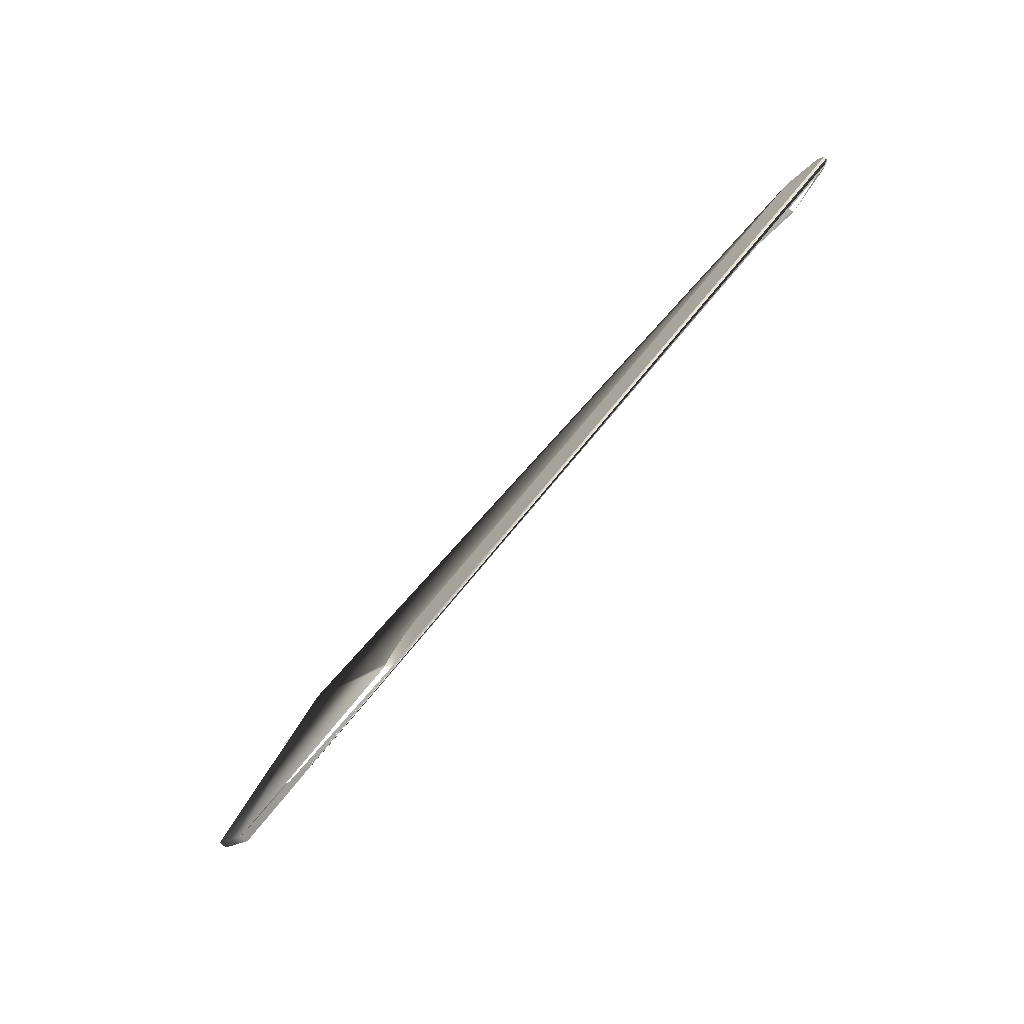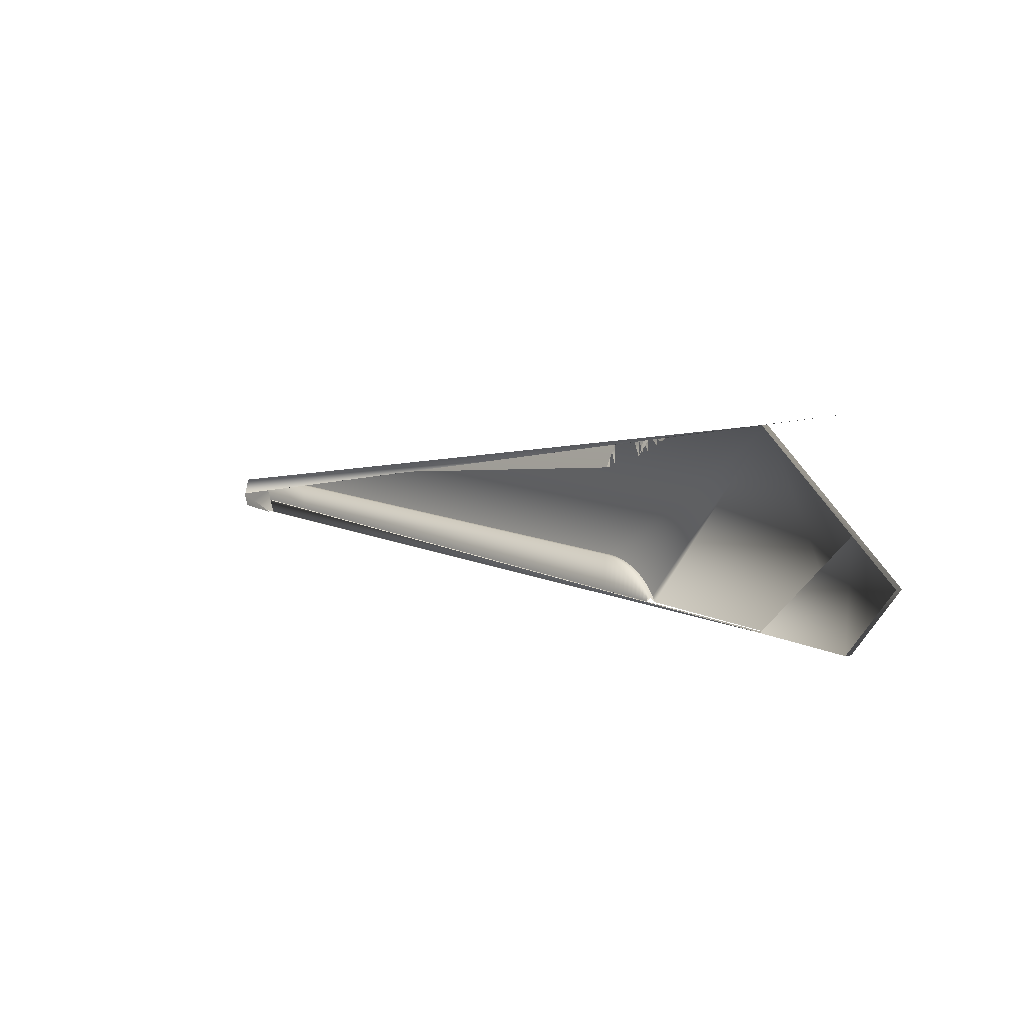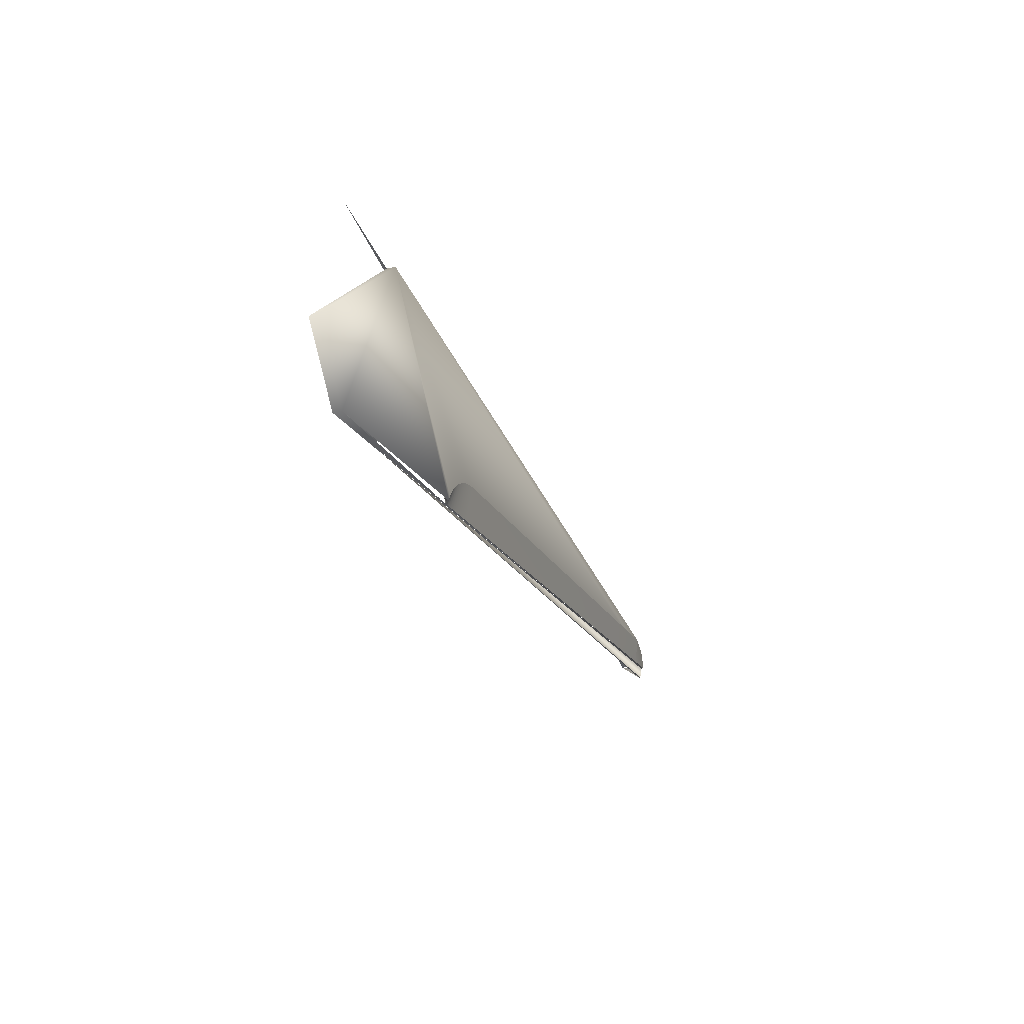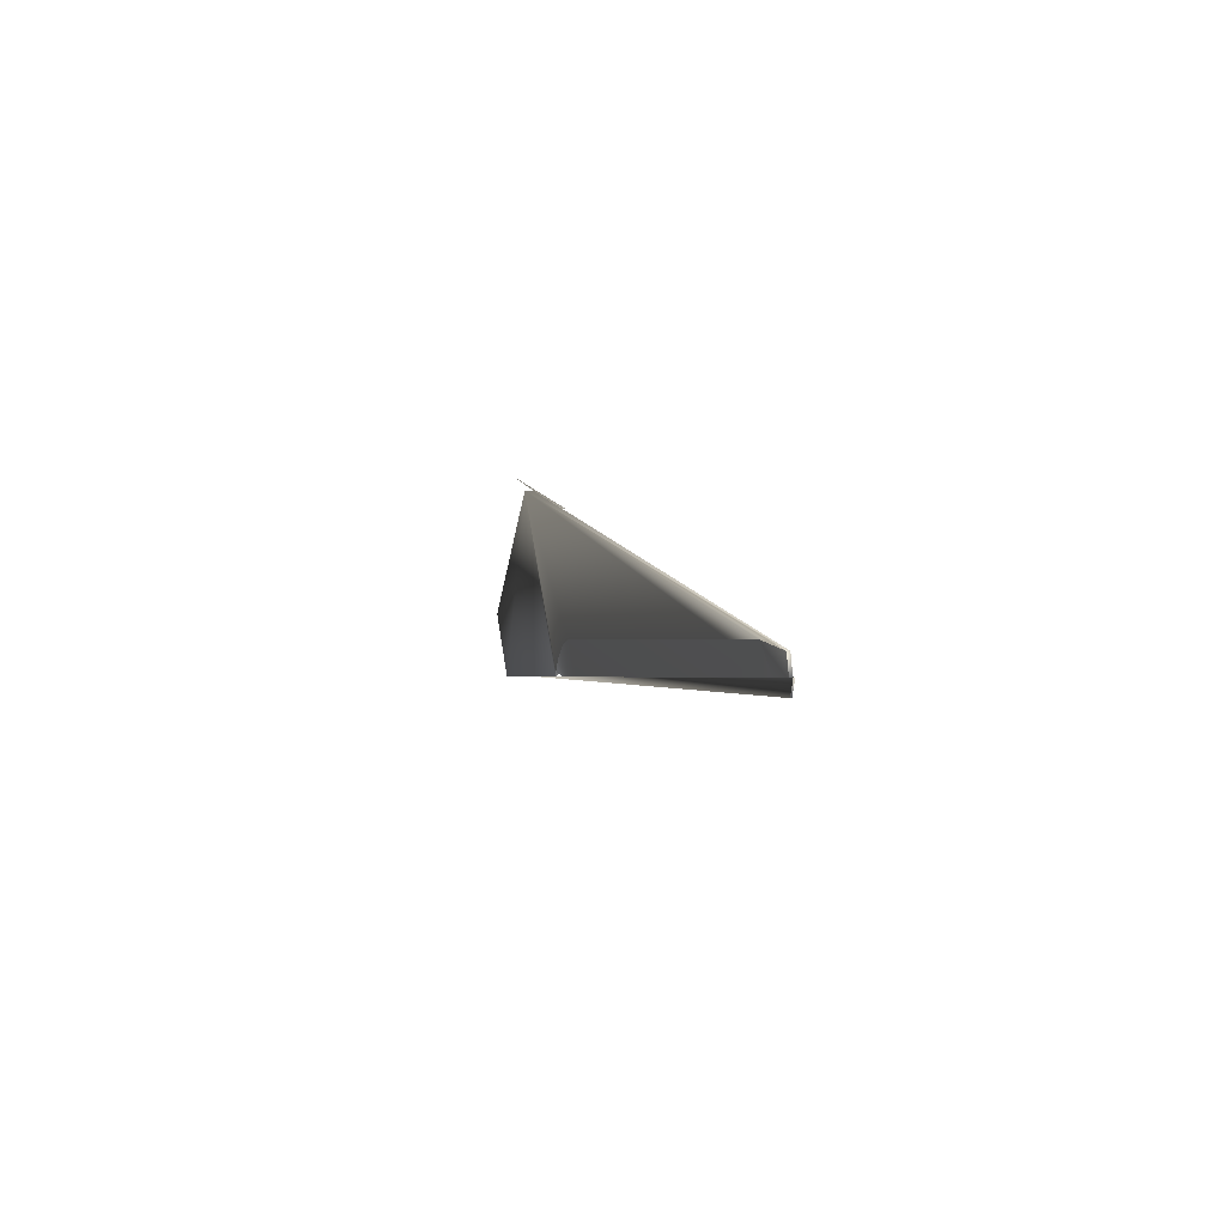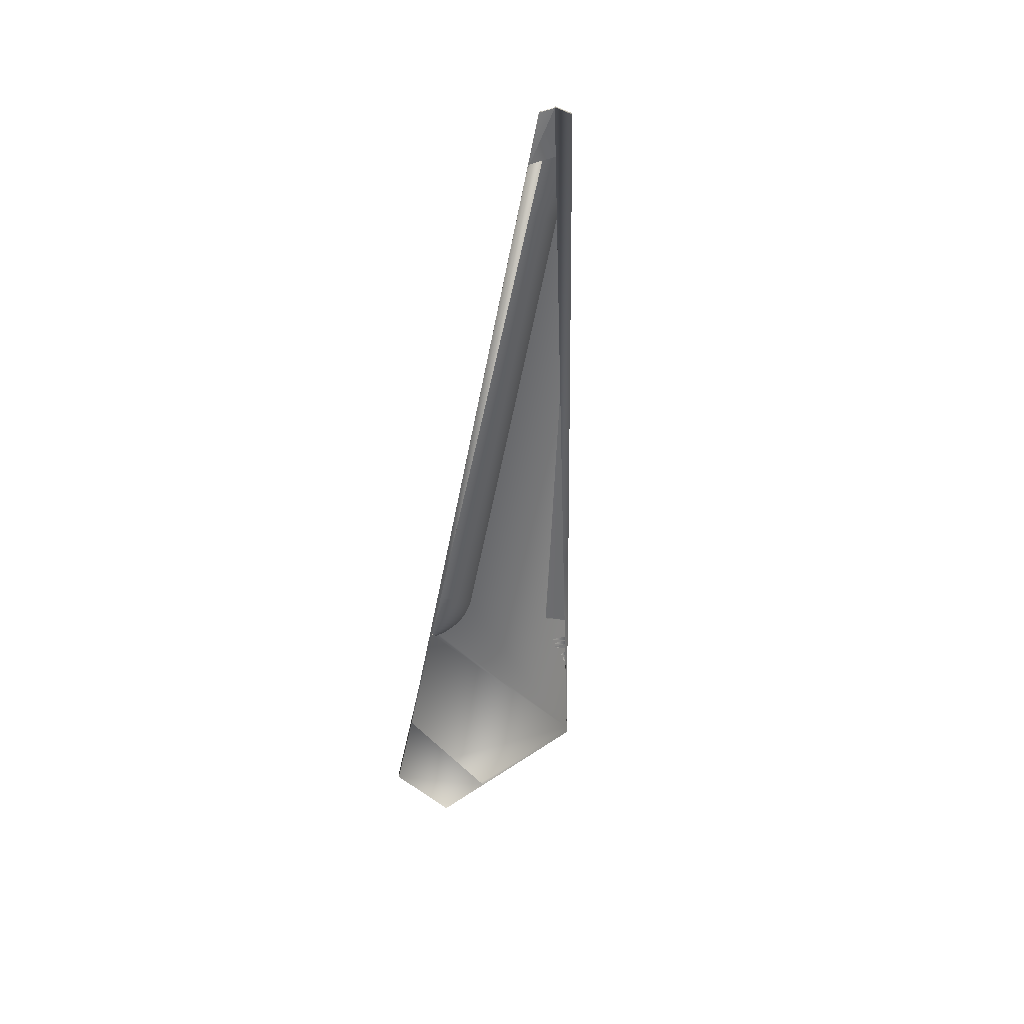
<metadata>
{"format":"obj","ext":"obj","renderer":"f3d","projection":"perspective","resolution":1024,"background":"white","views":[{"elev":-73.1,"azim":-130.3,"up":"+Z"},{"elev":3.8,"azim":46.6,"up":"+Z"},{"elev":-26.2,"azim":110.1,"up":"+Z"},{"elev":5.3,"azim":-104.3,"up":"+Z"},{"elev":-52.7,"azim":-94.8,"up":"+Y"}]}
</metadata>
<code>
v -0.5288 0.001248 0.05822
v -0.5339 0.001248 0.05763
v -0.3391 0.002336 0.08049
v -0.5246 0.001248 0.04709
v -0.5243 0.001248 0.05876
v -0.5387 0.001248 0.05707
v -0.5201 0.001248 0.05925
v -0.5435 0.001248 0.0565
v -0.5201 -0.003101 0.0491
v -0.5201 0.001248 0.0491
v -0.5151 0.001248 0.05983
v -0.5483 0.001248 0.05593
v -0.5112 0.001248 0.06029
v -0.5156 0.001248 0.05129
v -0.5532 0.001248 0.05536
v -0.5483 0.001248 0.03979
v -0.5532 -0.003101 0.03889
v -0.507 0.001248 0.06079
v -0.784 0.001248 0.02828
v -0.5532 0.001248 0.03889
v -0.5028 0.001248 0.06127
v -0.507 0.001248 0.05619
v -0.9355 0.001248 0.01049
v -0.4987 0.001248 0.06176
v -0.5028 0.001248 0.05889
v -0.9859 0.001248 0.004582
v -0.9302 0.001248 -0.01068
v -0.9779 -0.003101 -0.01464
v -0.4987 -0.003101 0.06176
v -1.023 0.001248 0.000216
v -0.9779 0.001248 -0.01464
v -1.023 0.002336 0.000216
v -1.019 0.001248 -0.01055
v -0.4113 0.002336 -0.07159
v -0.4113 0.002336 0.07202
v -1.019 0.002336 -0.01055
v -0.3351 0.002336 0.000216
v -1.019 0.002336 0.01321
v -0.3 0.00886 -0.03283
v -1.023 0.00451 0.000216
v -0.4113 0.00886 0.07202
v -0.3391 0.002336 -0.08006
v -0.3 0.002336 -0.03283
v -1.019 0.00451 0.01321
v -0.9896 0.00451 0.01603
v -0.3391 0.00886 -0.08006
v -0.5191 0.00451 -0.05894
v -0.9975 0.00451 -0.002778
v -0.9896 0.00886 0.01603
v -0.515 0.00886 -0.05941
v -0.5651 0.00451 -0.05354
v -0.515 0.00451 -0.05941
v -0.9352 0.00451 -0.0101
v -0.9352 0.00886 0.01053
v -0.9352 0.00451 0.01053
v -0.5174 0.00886 -0.0551
v -0.5231 0.00451 -0.05846
v -0.5174 0.00451 -0.0551
v -0.5614 0.00886 -0.02721
v -0.5201 0.00886 -0.05101
v -0.5614 0.00451 -0.02721
v -0.5614 0.00451 -0.05397
v -0.5201 0.00451 -0.05101
v -0.5565 0.00886 -0.02791
v -0.5231 0.00886 -0.04715
v -0.5565 0.00451 -0.05454
v -0.5231 0.00451 -0.04715
v -0.5517 0.00886 -0.02901
v -0.5565 0.00451 -0.02791
v -0.5265 0.00886 -0.04357
v -0.5517 0.00451 -0.0551
v -0.5265 0.00451 -0.05807
v -0.5471 0.00886 -0.03052
v -0.5517 0.00451 -0.02901
v -0.5301 0.00886 -0.04028
v -0.5265 0.00451 -0.04357
v -0.5471 0.00451 -0.05565
v -0.5301 0.00451 -0.05764
v -0.5425 0.00886 -0.03241
v -0.5471 0.00451 -0.03052
v -0.534 0.00886 -0.03731
v -0.5425 0.00451 -0.05618
v -0.534 0.00451 -0.05718
v -0.5382 0.00886 -0.03468
v -0.5425 0.00451 -0.03241
v -0.5301 0.00451 -0.04028
v -0.5382 0.00451 -0.0567
v -0.5382 0.00451 -0.03468
v -0.534 0.00451 -0.03731
f 1 3 2
f 2 3 1
f 5 3 1
f 1 3 5
f 2 3 6
f 6 3 2
f 1 4 5
f 5 4 1
f 7 3 5
f 5 3 7
f 6 3 8
f 8 3 6
f 11 3 7
f 7 3 11
f 5 10 7
f 7 10 5
f 8 3 12
f 12 3 8
f 13 3 11
f 11 3 13
f 11 7 9
f 9 7 11
f 7 14 11
f 11 14 7
f 12 3 15
f 15 3 12
f 18 3 13
f 13 3 18
f 15 3 19
f 19 3 15
f 15 16 12
f 12 16 15
f 12 15 17
f 17 15 12
f 21 3 18
f 18 3 21
f 13 22 18
f 18 22 13
f 19 3 23
f 23 3 19
f 19 20 15
f 15 20 19
f 15 19 17
f 17 19 15
f 24 3 21
f 21 3 24
f 18 25 21
f 21 25 18
f 23 3 26
f 26 3 23
f 29 3 24
f 24 3 29
f 21 25 24
f 24 25 21
f 26 3 30
f 30 3 26
f 26 30 33
f 33 30 26
f 31 26 33
f 33 26 31
f 28 27 31
f 31 27 28
f 32 3 35
f 35 3 32
f 36 30 32
f 32 30 36
f 30 36 33
f 33 36 30
f 28 30 33
f 33 30 28
f 36 31 33
f 33 31 36
f 34 31 36
f 36 31 34
f 35 32 38
f 38 32 35
f 34 32 36
f 36 32 34
f 37 39 35
f 35 39 37
f 40 34 32
f 32 34 40
f 38 40 32
f 32 40 38
f 41 38 35
f 35 38 41
f 37 42 34
f 34 42 37
f 39 37 43
f 43 37 39
f 35 39 41
f 41 39 35
f 40 38 44
f 44 38 40
f 38 41 45
f 45 41 38
f 42 37 43
f 43 37 42
f 42 39 43
f 43 39 42
f 46 41 39
f 39 41 46
f 42 40 47
f 47 40 42
f 44 38 45
f 45 38 44
f 48 40 44
f 44 40 48
f 49 40 44
f 44 40 49
f 45 41 49
f 49 41 45
f 39 42 46
f 46 42 39
f 50 41 46
f 46 41 50
f 47 40 51
f 51 40 47
f 45 48 44
f 44 48 45
f 49 44 45
f 45 44 49
f 53 40 48
f 48 40 53
f 49 48 40
f 40 48 49
f 49 48 44
f 44 48 49
f 41 54 49
f 49 54 41
f 49 55 45
f 45 55 49
f 42 52 46
f 46 52 42
f 56 41 50
f 50 41 56
f 51 40 53
f 53 40 51
f 51 57 47
f 47 57 51
f 48 45 53
f 53 45 48
f 53 48 49
f 49 48 53
f 54 41 59
f 59 41 54
f 53 49 54
f 54 49 53
f 55 49 54
f 54 49 55
f 53 45 55
f 55 45 53
f 60 41 56
f 56 41 60
f 50 58 56
f 56 58 50
f 53 61 51
f 51 61 53
f 59 51 53
f 53 51 59
f 57 51 62
f 62 51 57
f 57 63 47
f 47 63 57
f 47 57 60
f 60 57 47
f 47 63 58
f 58 63 47
f 59 41 64
f 64 41 59
f 59 53 54
f 54 53 59
f 61 54 59
f 59 54 61
f 54 61 55
f 55 61 54
f 53 55 61
f 61 55 53
f 65 41 60
f 60 41 65
f 47 60 56
f 56 60 47
f 56 63 60
f 60 63 56
f 63 56 58
f 58 56 63
f 51 61 62
f 62 61 51
f 62 51 59
f 59 51 62
f 57 62 66
f 66 62 57
f 57 67 63
f 63 67 57
f 60 57 65
f 65 57 60
f 64 41 68
f 68 41 64
f 69 59 64
f 64 59 69
f 64 62 59
f 59 62 64
f 59 69 61
f 61 69 59
f 70 41 65
f 65 41 70
f 60 67 65
f 65 67 60
f 67 60 63
f 63 60 67
f 62 61 69
f 69 61 62
f 62 69 66
f 66 69 62
f 66 62 64
f 64 62 66
f 57 66 71
f 71 66 57
f 72 67 57
f 57 67 72
f 57 72 65
f 65 72 57
f 68 41 73
f 73 41 68
f 74 64 68
f 68 64 74
f 68 66 64
f 64 66 68
f 64 74 69
f 69 74 64
f 75 41 70
f 70 41 75
f 65 72 70
f 70 72 65
f 65 76 70
f 70 76 65
f 76 65 67
f 67 65 76
f 66 69 74
f 74 69 66
f 66 74 71
f 71 74 66
f 71 66 68
f 68 66 71
f 57 71 77
f 77 71 57
f 72 76 67
f 67 76 72
f 73 41 79
f 79 41 73
f 80 68 73
f 73 68 80
f 73 71 68
f 68 71 73
f 68 80 74
f 74 80 68
f 81 41 75
f 75 41 81
f 70 78 75
f 75 78 70
f 76 75 70
f 70 75 76
f 72 78 70
f 70 78 72
f 71 74 80
f 80 74 71
f 71 80 77
f 77 80 71
f 77 71 73
f 73 71 77
f 57 77 82
f 82 77 57
f 78 76 72
f 72 76 78
f 79 41 84
f 84 41 79
f 79 77 73
f 73 77 79
f 85 73 79
f 79 73 85
f 73 85 80
f 80 85 73
f 84 41 81
f 81 41 84
f 75 83 81
f 81 83 75
f 86 81 75
f 75 81 86
f 78 83 75
f 75 83 78
f 75 76 86
f 86 76 75
f 77 80 85
f 85 80 77
f 77 85 82
f 82 85 77
f 82 77 79
f 79 77 82
f 57 82 87
f 87 82 57
f 78 86 76
f 76 86 78
f 57 87 83
f 83 87 57
f 83 86 78
f 78 86 83
f 88 79 84
f 84 79 88
f 84 82 79
f 79 82 84
f 79 88 85
f 85 88 79
f 81 87 84
f 84 87 81
f 89 84 81
f 81 84 89
f 83 87 81
f 81 87 83
f 81 86 89
f 89 86 81
f 82 85 88
f 88 85 82
f 87 82 84
f 84 82 87
f 82 88 87
f 87 88 82
f 87 89 83
f 83 89 87
f 83 89 86
f 86 89 83
f 84 89 88
f 88 89 84
f 87 88 89
f 89 88 87

</code>
